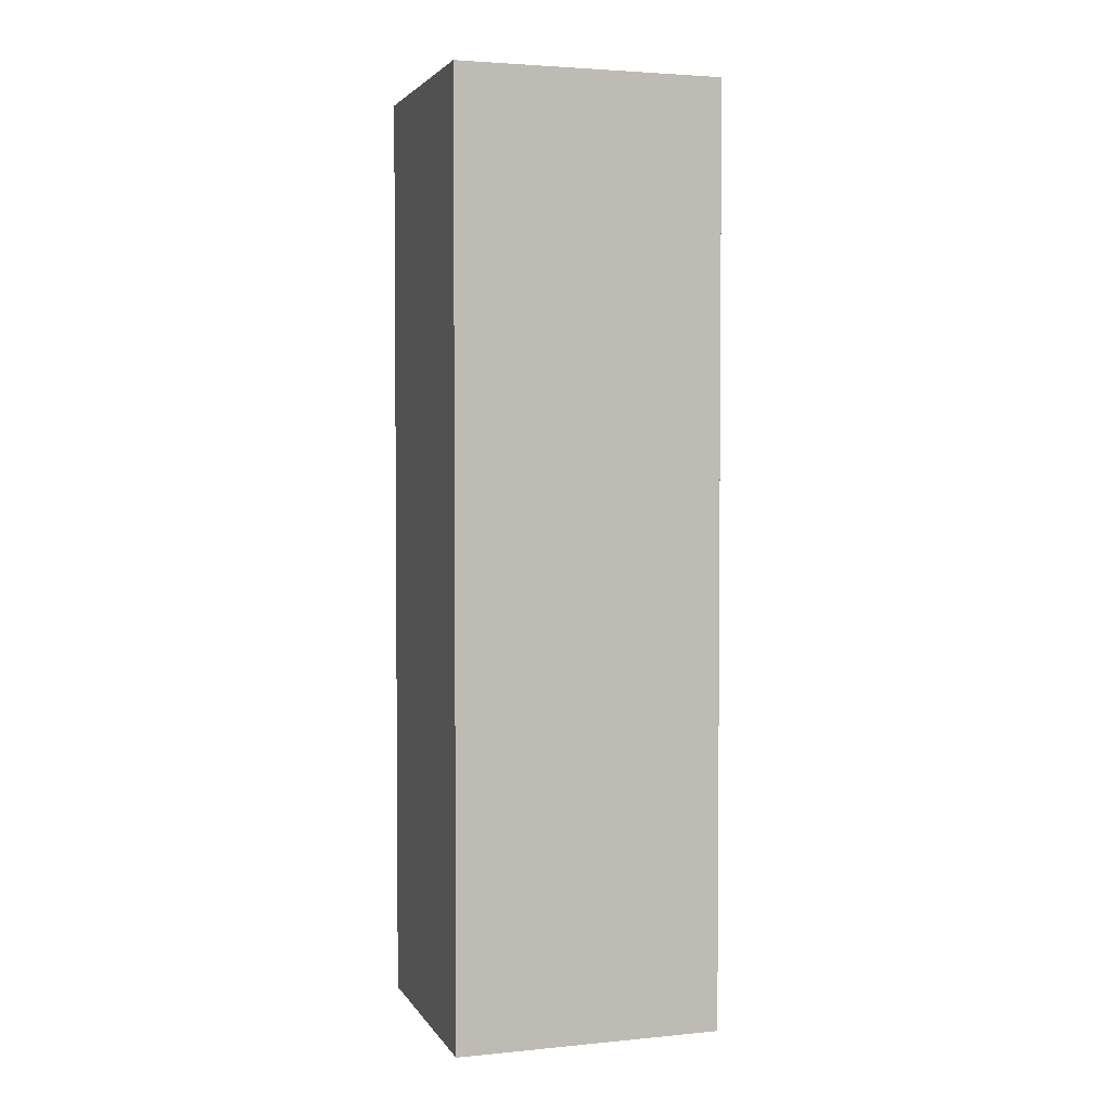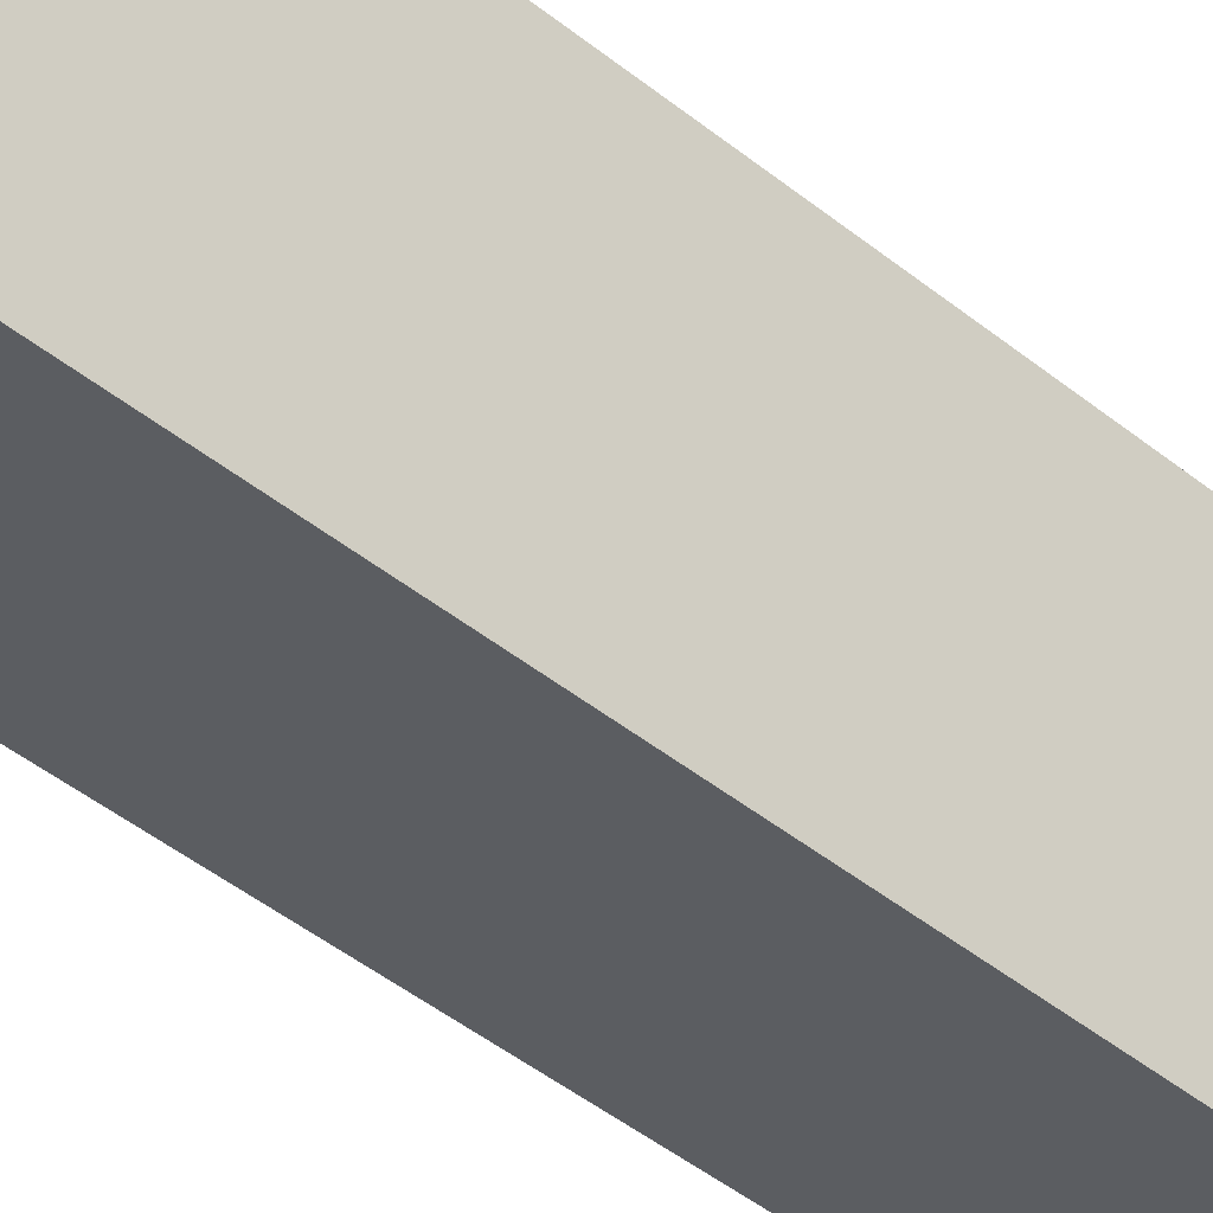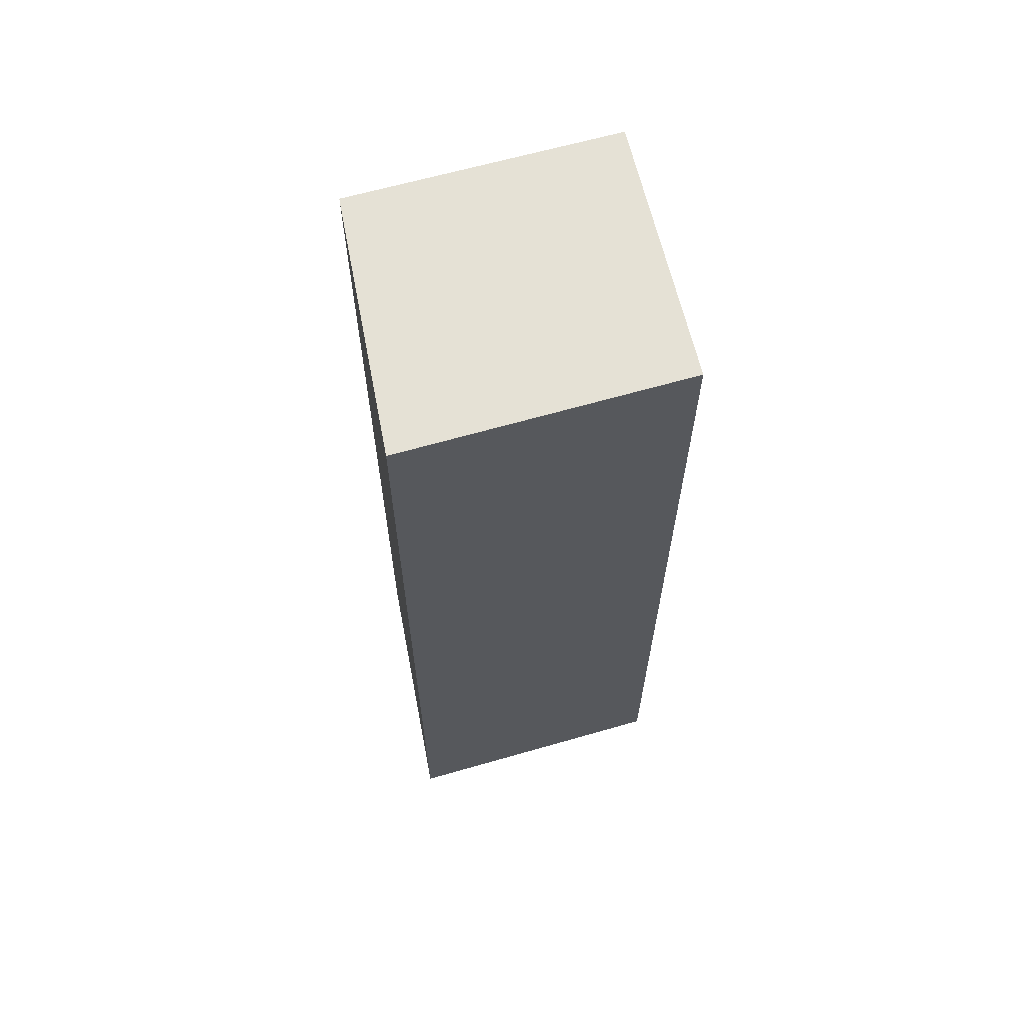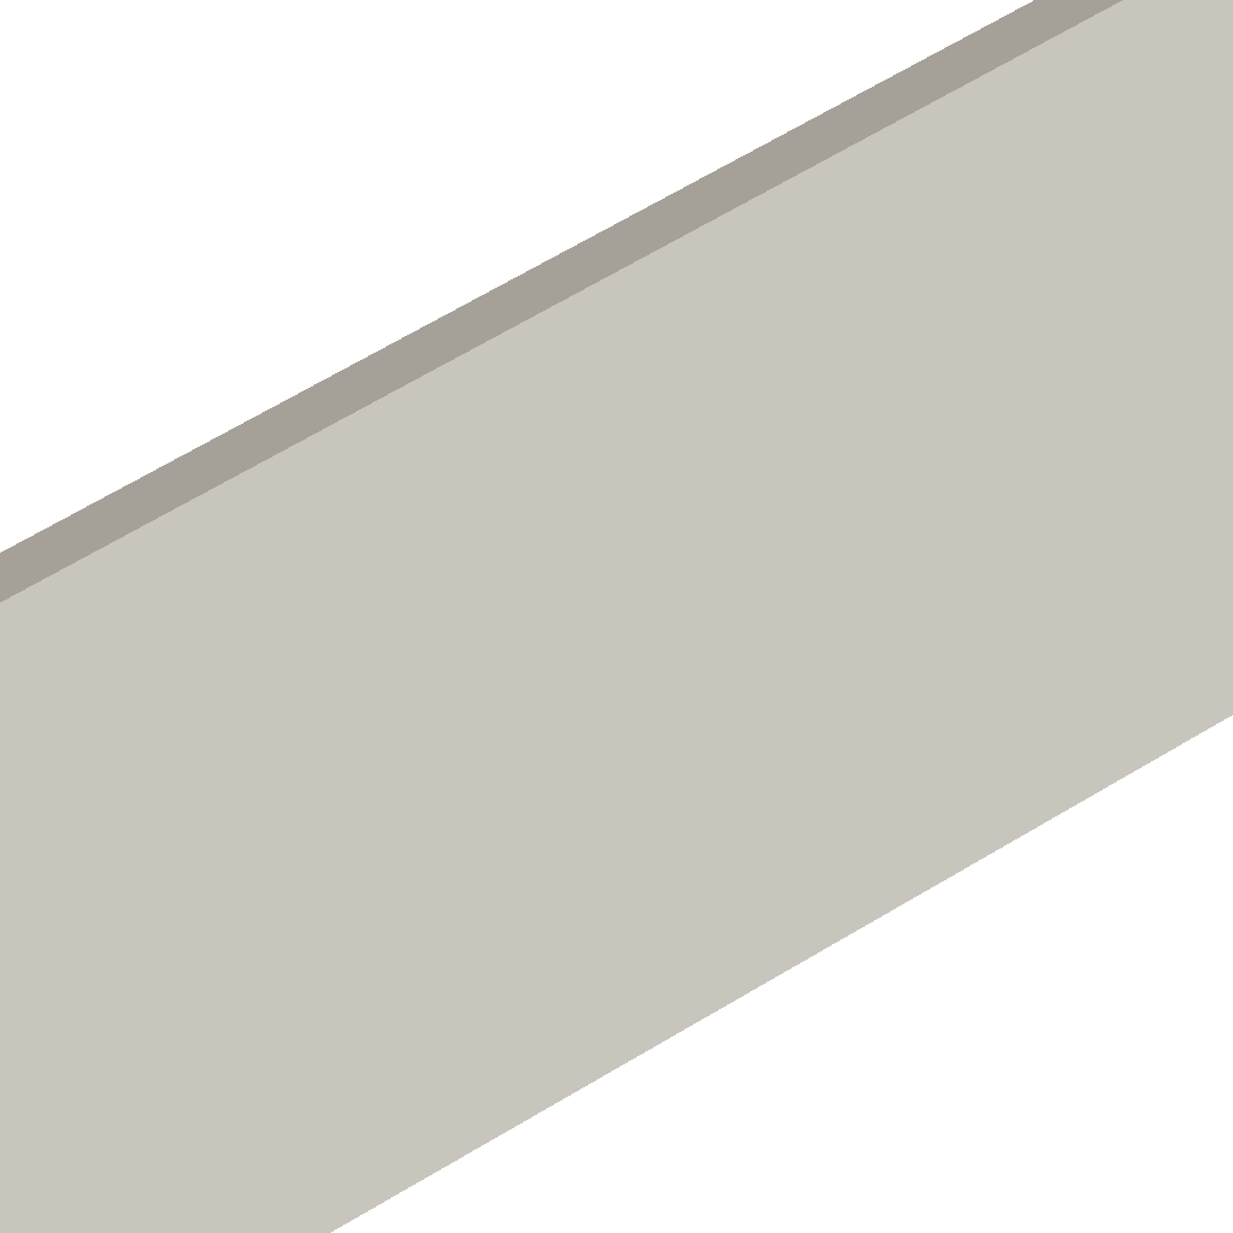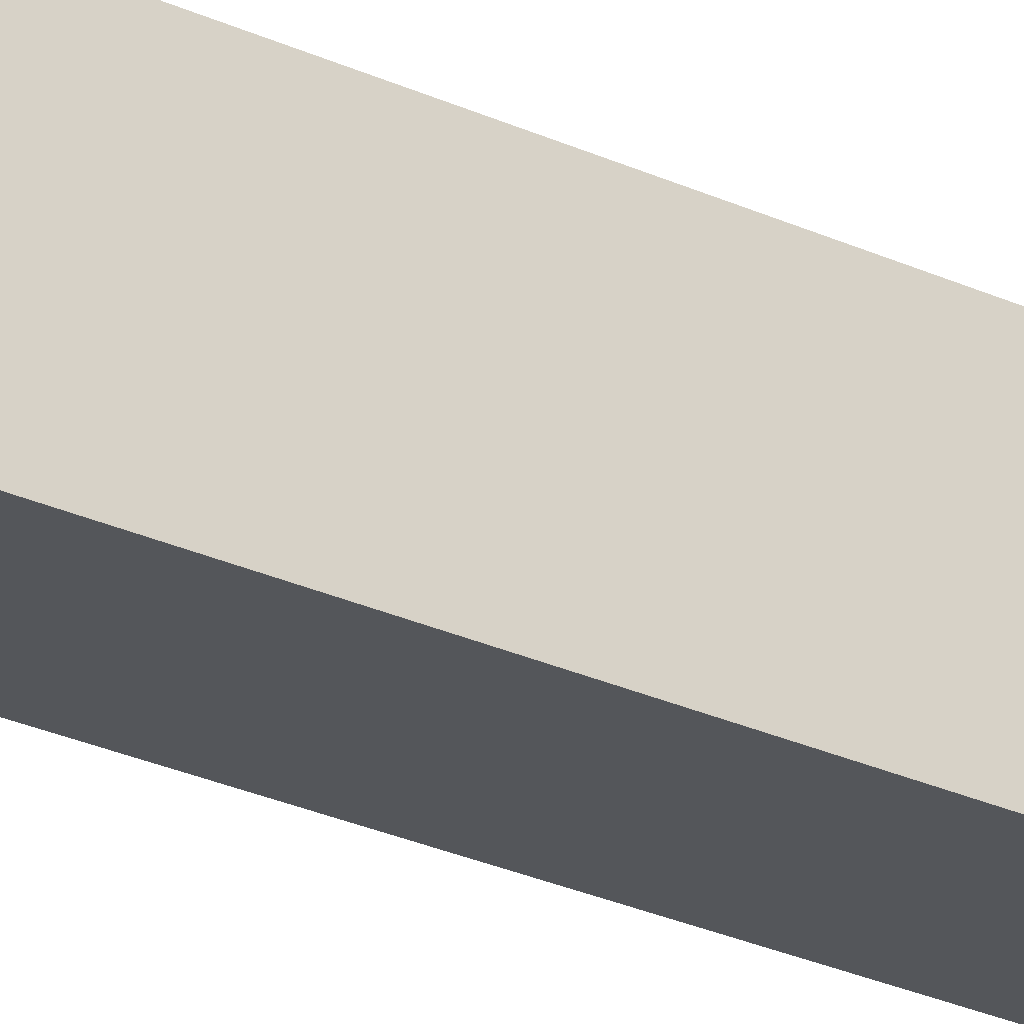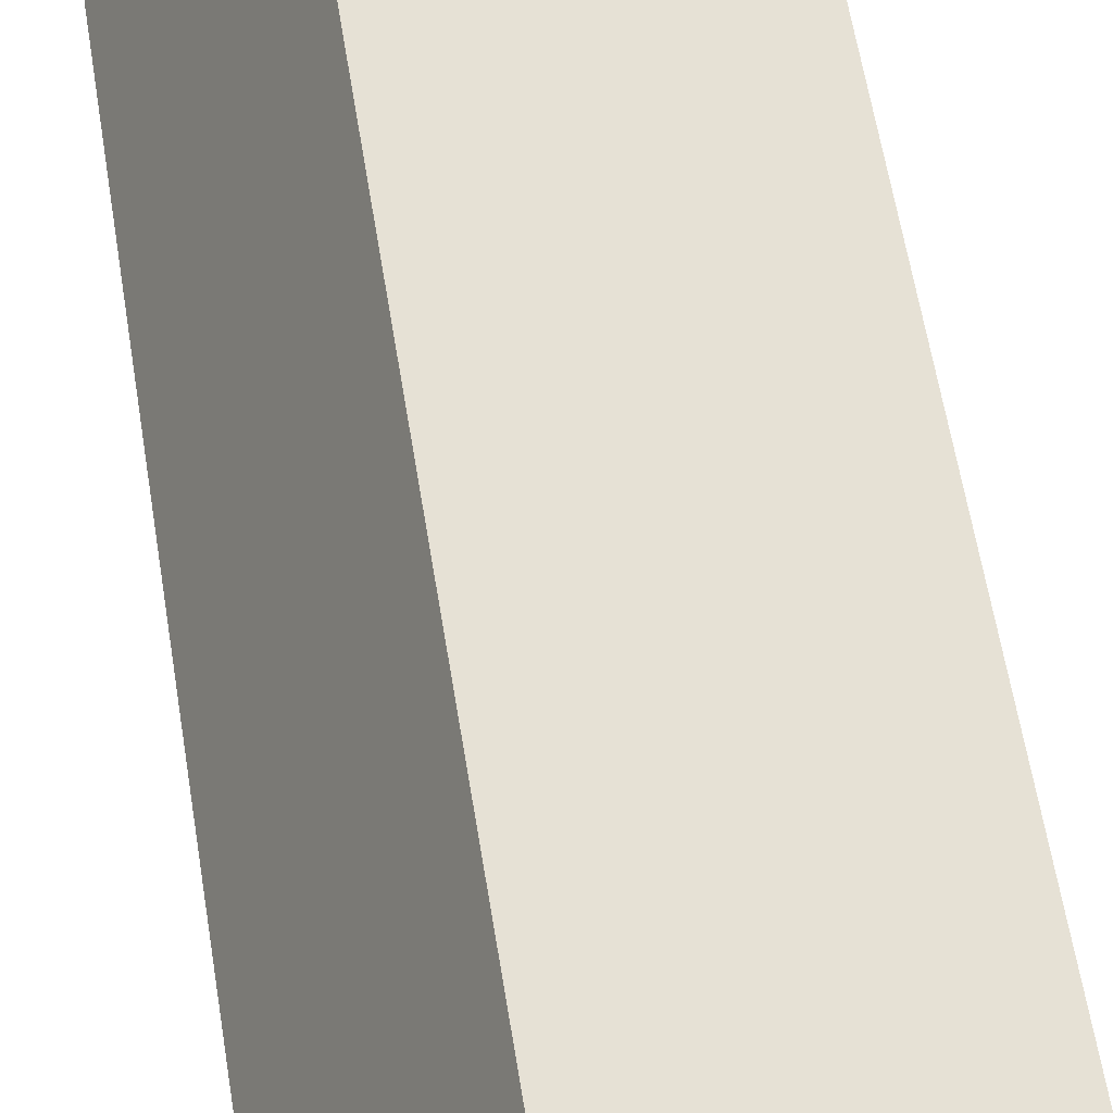
<metadata>
{"format":"obj","ext":"obj","renderer":"f3d","projection":"perspective","resolution":1024,"background":"white","views":[{"elev":3.1,"azim":136.3,"up":"+Y"},{"elev":-53.6,"azim":-129.4,"up":"+Z"},{"elev":65.1,"azim":-40.6,"up":"+Y"},{"elev":68.0,"azim":-120.8,"up":"+Z"},{"elev":-49.0,"azim":-113.4,"up":"+Z"},{"elev":61.0,"azim":170.8,"up":"+Z"}]}
</metadata>
<code>
v  0.916 6.535 -1.602
v  1.793 6.535 0.815
v  2.627 6.535 -0.814
v  0 6.535 4.002e-16
v  2.627 4.984e-17 -0.814
v  0.916 9.809e-17 -1.602
v  0 0 0
v  1.793 -4.99e-17 0.815
g defaultobject
f 1 2 3
f 2 1 4
f 5 1 3
f 1 5 6
f 6 4 1
f 4 6 7
f 7 2 4
f 2 7 8
f 8 3 2
f 3 8 5
f 8 6 5
f 6 8 7

</code>
